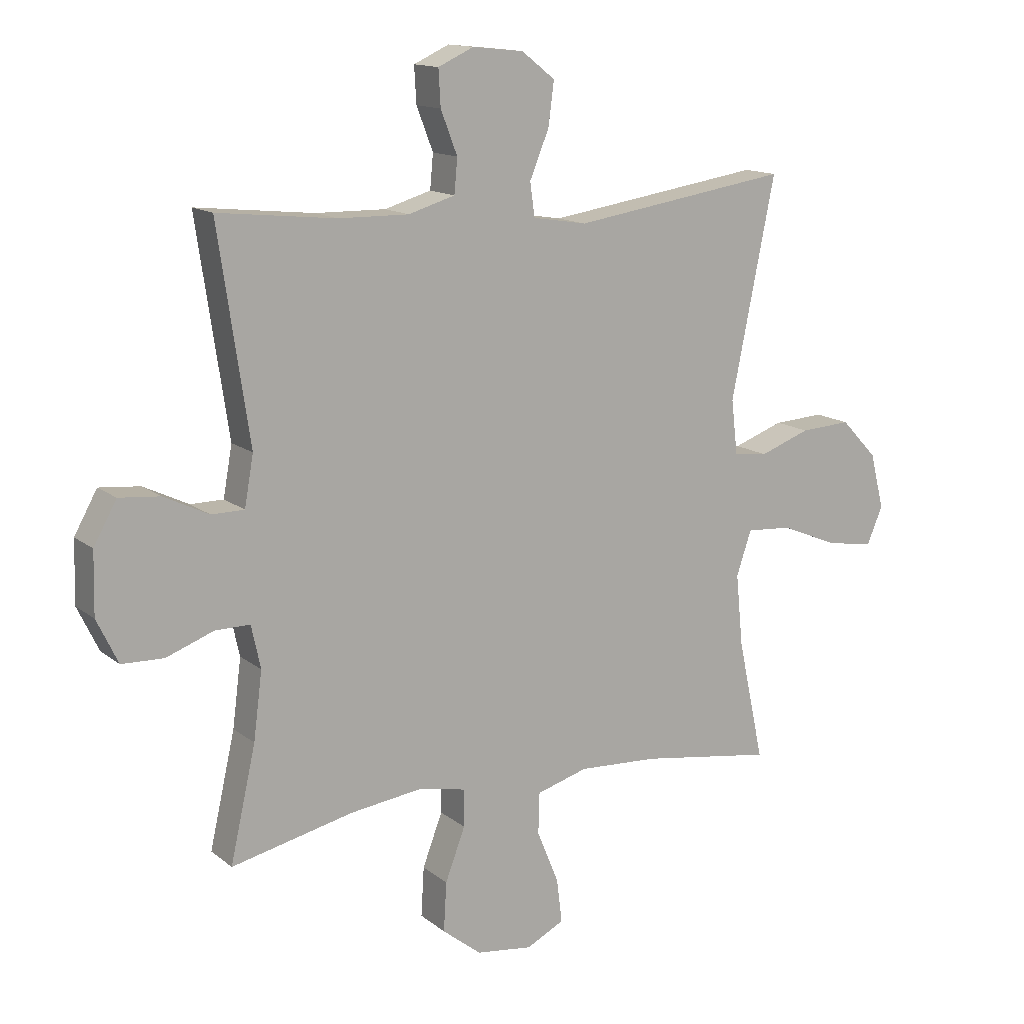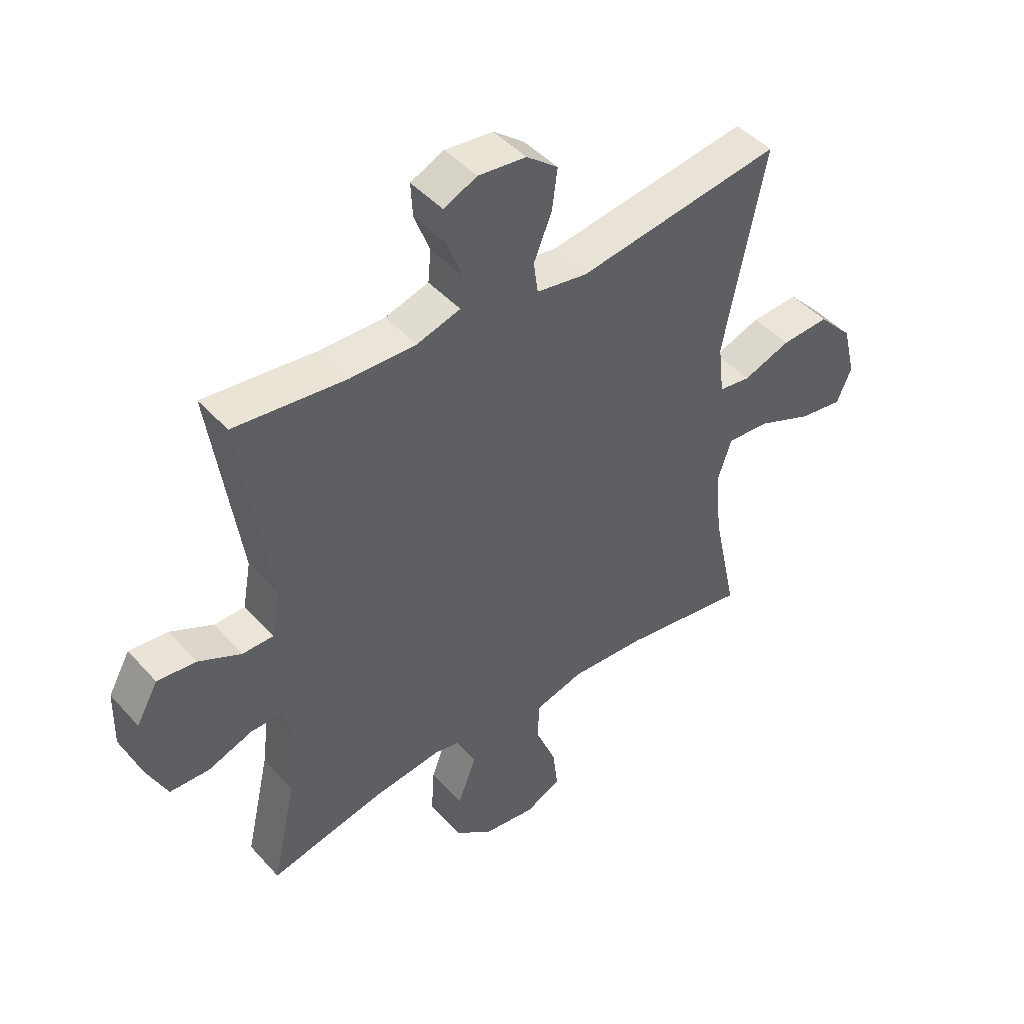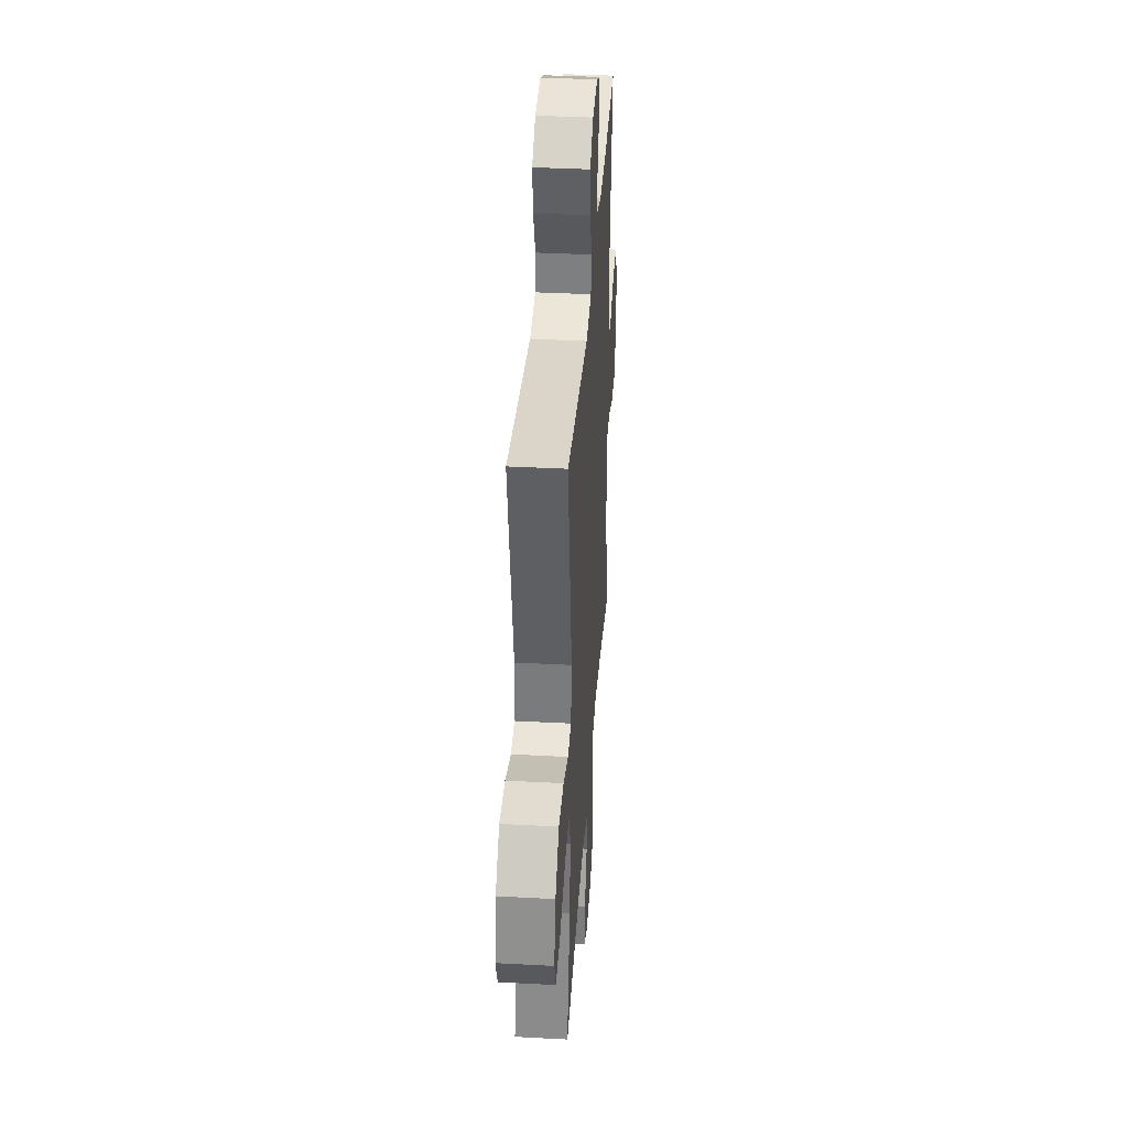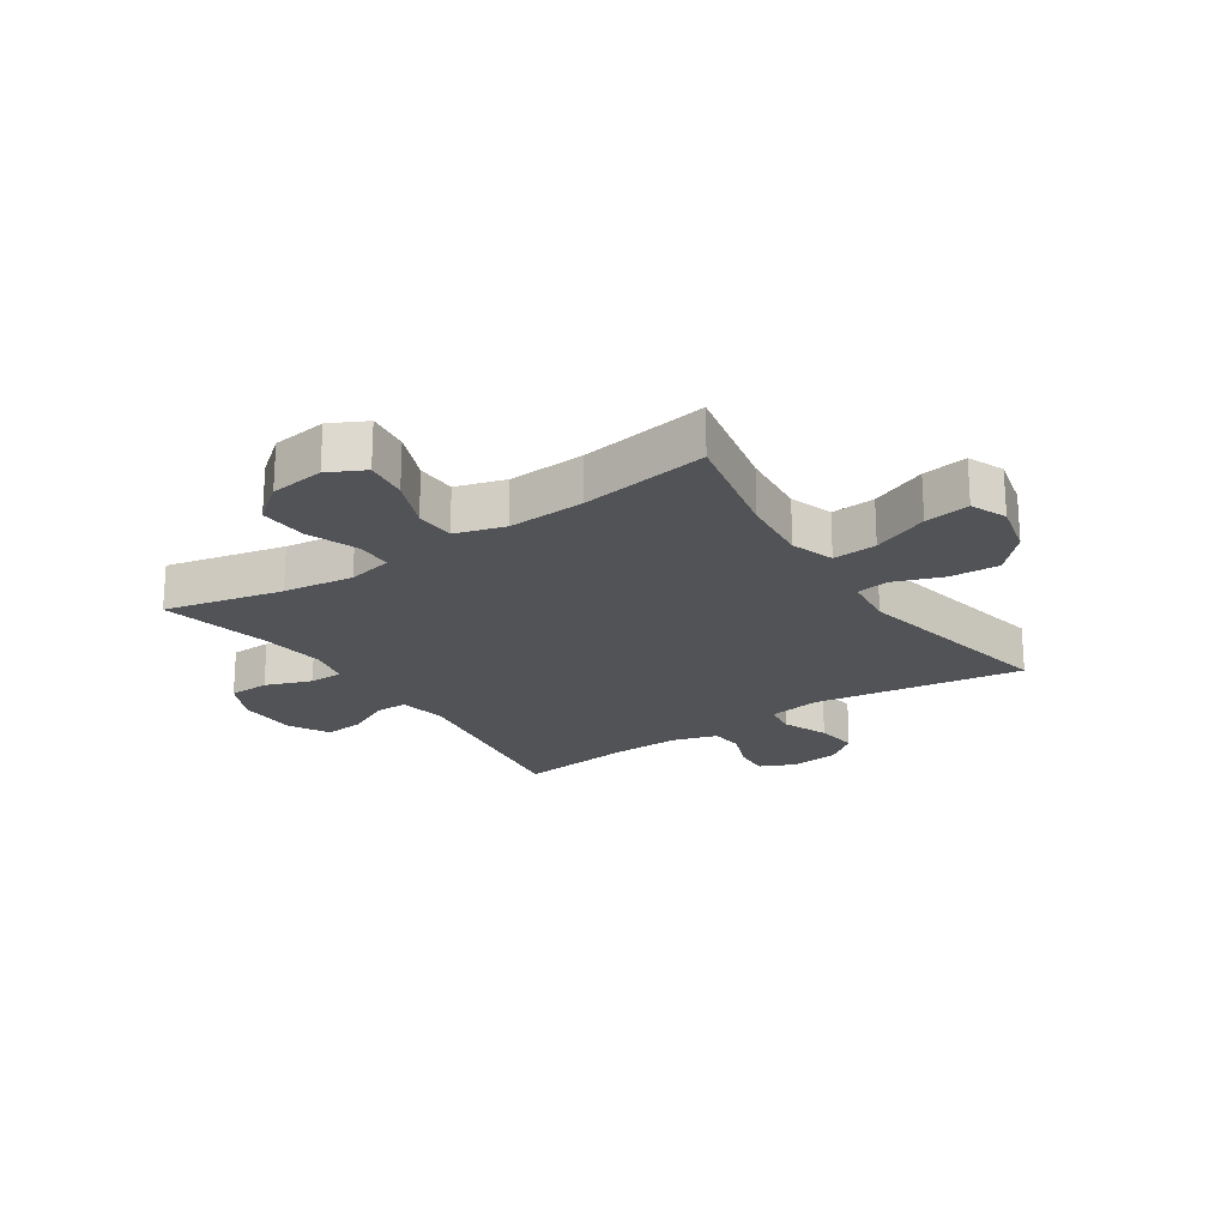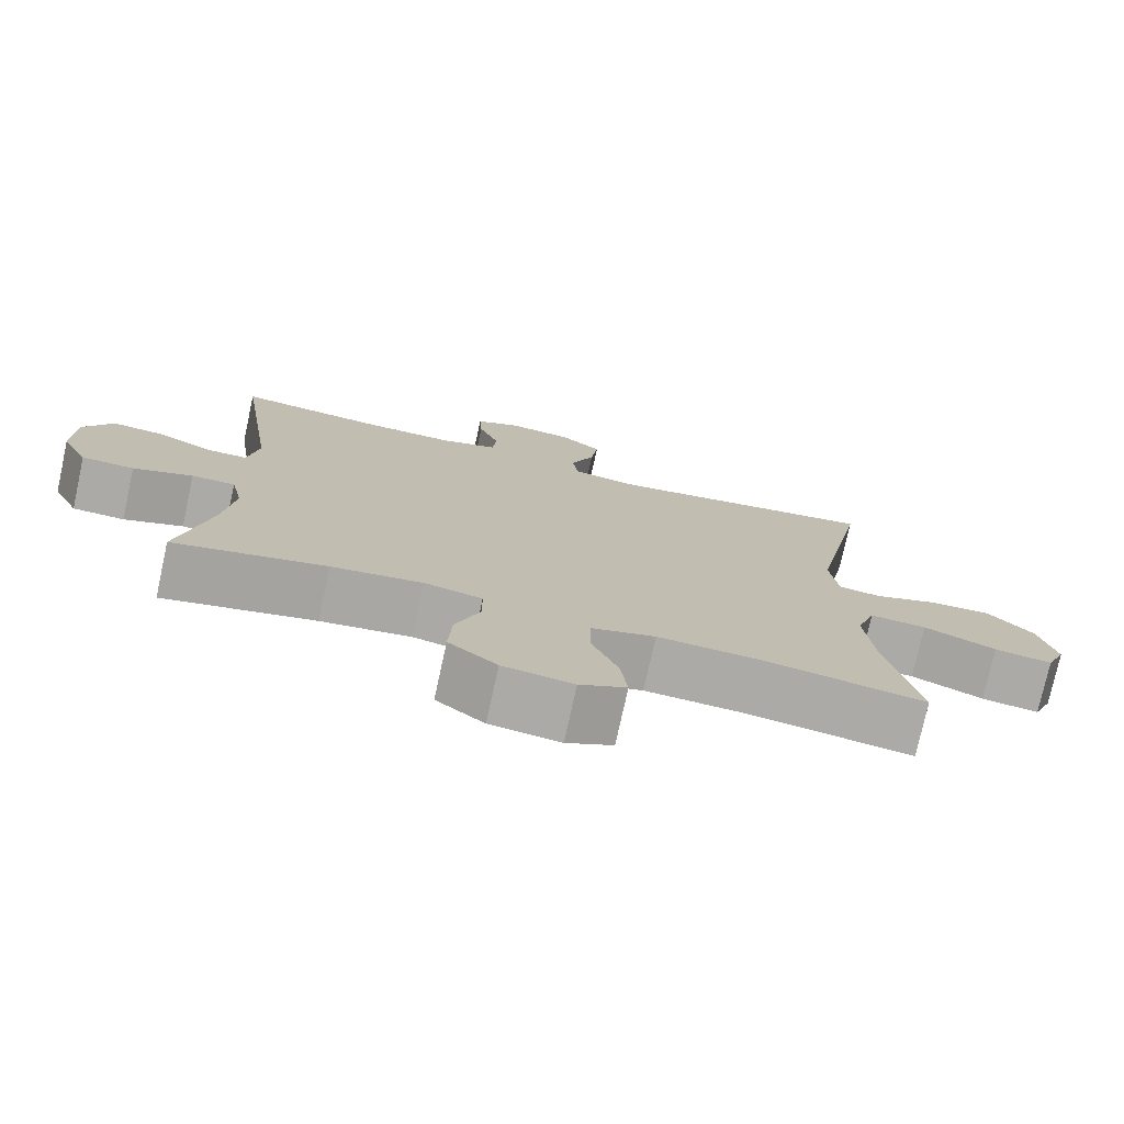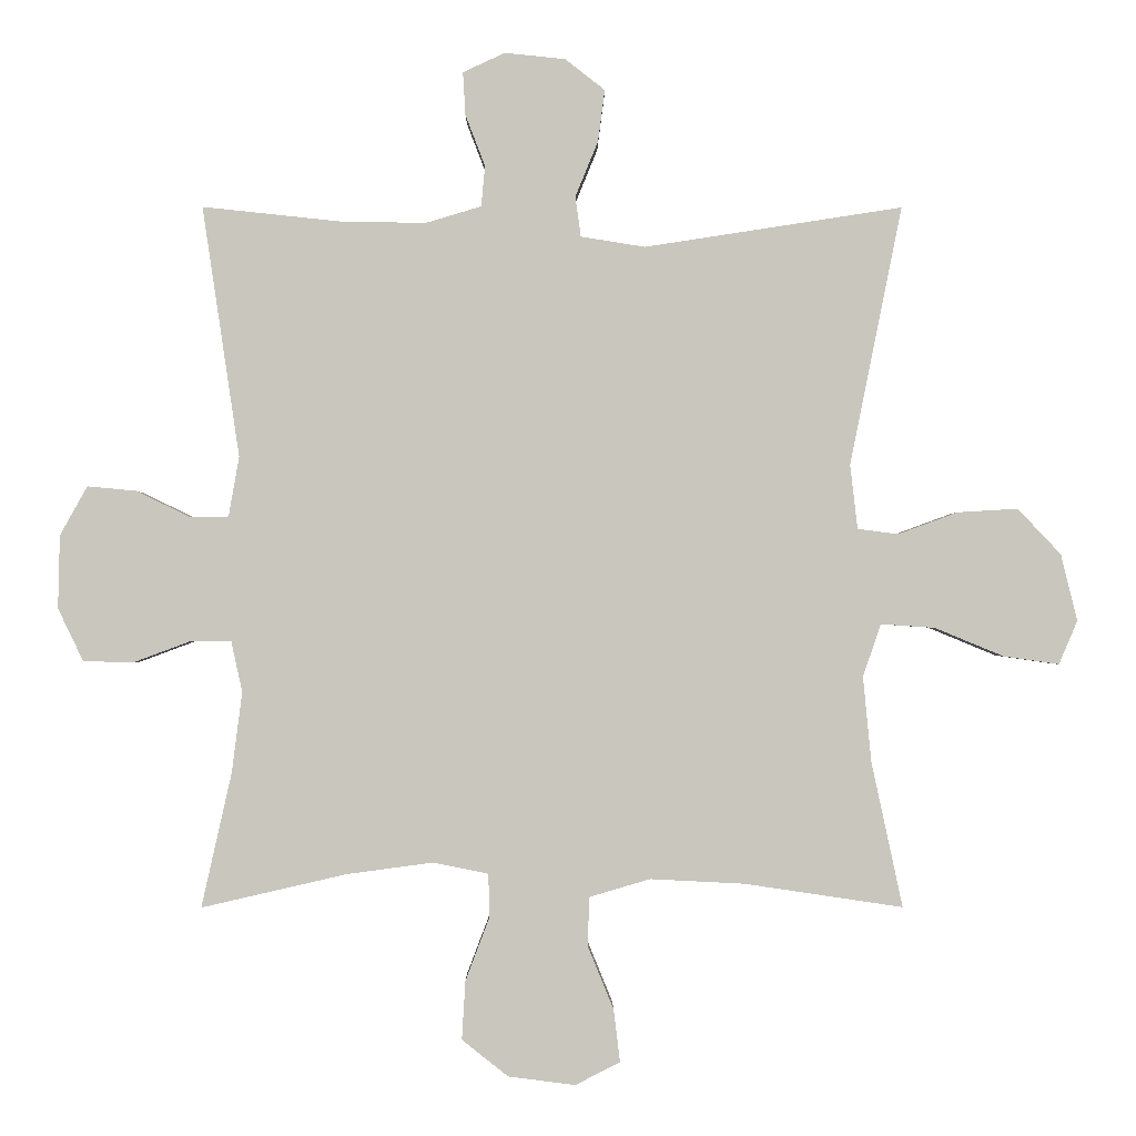
<metadata>
{"format":"obj","ext":"obj","renderer":"f3d","projection":"perspective","resolution":1024,"background":"white","views":[{"elev":13.8,"azim":148.9,"up":"+Z"},{"elev":45.1,"azim":141.2,"up":"+Z"},{"elev":37.8,"azim":-86.1,"up":"+Z"},{"elev":-21.7,"azim":-146.1,"up":"+Y"},{"elev":-75.9,"azim":167.7,"up":"+Z"},{"elev":-0.8,"azim":179.7,"up":"+Z"}]}
</metadata>
<code>
o path270_path270.001
v 0.4546 0.0375 -0.3005
v 0.4399 0.0375 -0.1861
v 0.4557 0.0375 -0.1135
v 0.515 0.0375 -0.1138
v 0.5958 0.0375 -0.1438
v 0.667 0.0375 -0.1418
v 0.7032 0.0375 -0.06679
v 0.7008 0.0375 0.03789
v 0.6617 0.0375 0.1081
v 0.5921 0.0375 0.1016
v 0.5155 0.0375 0.06453
v 0.4598 0.0375 0.06507
v 0.4448 0.0375 0.1504
v 0.4978 0.0375 0.5085
v 0.2976 0.0375 0.4874
v 0.1776 0.0375 0.4858
v 0.09875 0.0375 0.5096
v 0.09342 0.0375 0.5677
v 0.1216 0.0375 0.6408
v 0.1251 0.0375 0.7022
v 0.06489 0.0375 0.7301
v -0.02169 0.0375 0.7212
v -0.07833 0.0375 0.6768
v -0.06863 0.0375 0.603
v -0.03605 0.0375 0.5234
v -0.04399 0.0375 0.4662
v -0.1357 0.0375 0.4515
v -0.5039 0.0375 0.5085
v -0.4295 0.0375 0.1393
v -0.4401 0.0375 0.04753
v -0.4977 0.0375 0.03977
v -0.5834 0.0375 0.07114
v -0.6695 0.0375 0.07622
v -0.7314 0.0375 0.01085
v -0.7547 0.0375 -0.08407
v -0.7282 0.0375 -0.1464
v -0.6492 0.0375 -0.1351
v -0.5503 0.0375 -0.09429
v -0.473 0.0375 -0.08896
v -0.4475 0.0375 -0.1644
v -0.4594 0.0375 -0.2864
v -0.5039 0.0375 -0.4934
v -0.2777 0.0375 -0.4598
v -0.1428 0.0375 -0.453
v -0.05588 0.0375 -0.4787
v -0.05382 0.0375 -0.5489
v -0.0907 0.0375 -0.6387
v -0.09988 0.0375 -0.7138
v -0.03617 0.0375 -0.7464
v 0.05978 0.0375 -0.7343
v 0.1259 0.0375 -0.6819
v 0.1209 0.0375 -0.598
v 0.08716 0.0375 -0.5089
v 0.08788 0.0375 -0.4455
v 0.1668 0.0375 -0.4293
v 0.2903 0.0375 -0.4459
v 0.4978 0.0375 -0.4934
v 0.4546 -0.0375 -0.3005
v 0.4399 -0.0375 -0.1861
v 0.4557 -0.0375 -0.1135
v 0.515 -0.0375 -0.1138
v 0.5958 -0.0375 -0.1438
v 0.667 -0.0375 -0.1418
v 0.7032 -0.0375 -0.06679
v 0.7008 -0.0375 0.03789
v 0.6617 -0.0375 0.1081
v 0.5921 -0.0375 0.1016
v 0.5155 -0.0375 0.06453
v 0.4598 -0.0375 0.06507
v 0.4448 -0.0375 0.1504
v 0.4978 -0.0375 0.5085
v 0.2976 -0.0375 0.4874
v 0.1776 -0.0375 0.4858
v 0.09875 -0.0375 0.5096
v 0.09342 -0.0375 0.5677
v 0.1216 -0.0375 0.6408
v 0.1251 -0.0375 0.7022
v 0.06489 -0.0375 0.7301
v -0.02169 -0.0375 0.7212
v -0.07833 -0.0375 0.6768
v -0.06863 -0.0375 0.603
v -0.03605 -0.0375 0.5234
v -0.04399 -0.0375 0.4662
v -0.1357 -0.0375 0.4515
v -0.5039 -0.0375 0.5085
v -0.4295 -0.0375 0.1393
v -0.4401 -0.0375 0.04753
v -0.4977 -0.0375 0.03977
v -0.5834 -0.0375 0.07114
v -0.6695 -0.0375 0.07622
v -0.7314 -0.0375 0.01085
v -0.7547 -0.0375 -0.08407
v -0.7282 -0.0375 -0.1464
v -0.6492 -0.0375 -0.1351
v -0.5503 -0.0375 -0.09429
v -0.473 -0.0375 -0.08896
v -0.4475 -0.0375 -0.1644
v -0.4594 -0.0375 -0.2864
v -0.5039 -0.0375 -0.4934
v -0.2777 -0.0375 -0.4598
v -0.1428 -0.0375 -0.453
v -0.05588 -0.0375 -0.4787
v -0.05382 -0.0375 -0.5489
v -0.0907 -0.0375 -0.6387
v -0.09988 -0.0375 -0.7138
v -0.03617 -0.0375 -0.7464
v 0.05978 -0.0375 -0.7343
v 0.1259 -0.0375 -0.6819
v 0.1209 -0.0375 -0.598
v 0.08716 -0.0375 -0.5089
v 0.08788 -0.0375 -0.4455
v 0.1668 -0.0375 -0.4293
v 0.2903 -0.0375 -0.4459
v 0.4978 -0.0375 -0.4934
v 0.667 0.0375 -0.1418
v 0.667 0.0375 -0.1418
v 0.7032 0.0375 -0.06679
v 0.7008 0.0375 0.03789
v 0.6617 0.0375 0.1081
v 0.6617 0.0375 0.1081
v 0.5958 0.0375 -0.1438
v 0.5921 0.0375 0.1016
v 0.515 0.0375 -0.1138
v 0.5155 0.0375 0.06453
v 0.4598 0.0375 0.06507
v 0.4598 0.0375 0.06507
v 0.4557 0.0375 -0.1135
v 0.4557 0.0375 -0.1135
v 0.4978 0.0375 -0.4934
v 0.4978 0.0375 -0.4934
v 0.4546 0.0375 -0.3005
v 0.4448 0.0375 0.1504
v 0.4978 0.0375 0.5085
v 0.4978 0.0375 0.5085
v 0.4399 0.0375 -0.1861
v 0.2976 0.0375 0.4874
v 0.2903 0.0375 -0.4459
v 0.1776 0.0375 0.4858
v 0.1668 0.0375 -0.4293
v 0.09875 0.0375 0.5096
v 0.09875 0.0375 0.5096
v 0.08788 0.0375 -0.4455
v 0.08788 0.0375 -0.4455
v 0.05978 0.0375 -0.7343
v 0.1259 0.0375 -0.6819
v 0.1209 0.0375 -0.598
v 0.1216 0.0375 0.6408
v 0.1251 0.0375 0.7022
v 0.1251 0.0375 0.7022
v 0.06489 0.0375 0.7301
v 0.09342 0.0375 0.5677
v 0.08716 0.0375 -0.5089
v -0.02169 0.0375 0.7212
v -0.03617 0.0375 -0.7464
v -0.07833 0.0375 0.6768
v -0.03605 0.0375 0.5234
v -0.04399 0.0375 0.4662
v -0.04399 0.0375 0.4662
v -0.06863 0.0375 0.603
v -0.09988 0.0375 -0.7138
v -0.09988 0.0375 -0.7138
v -0.05588 0.0375 -0.4787
v -0.05588 0.0375 -0.4787
v -0.05382 0.0375 -0.5489
v -0.1357 0.0375 0.4515
v -0.0907 0.0375 -0.6387
v -0.1428 0.0375 -0.453
v -0.2777 0.0375 -0.4598
v -0.5039 0.0375 -0.4934
v -0.5039 0.0375 -0.4934
v -0.4594 0.0375 -0.2864
v -0.4475 0.0375 -0.1644
v -0.4295 0.0375 0.1393
v -0.4401 0.0375 0.04753
v -0.4401 0.0375 0.04753
v -0.4977 0.0375 0.03977
v -0.473 0.0375 -0.08896
v -0.473 0.0375 -0.08896
v -0.5503 0.0375 -0.09429
v -0.5039 0.0375 0.5085
v -0.5039 0.0375 0.5085
v -0.5834 0.0375 0.07114
v -0.6492 0.0375 -0.1351
v -0.6695 0.0375 0.07622
v -0.7282 0.0375 -0.1464
v -0.7282 0.0375 -0.1464
v -0.7314 0.0375 0.01085
v -0.7547 0.0375 -0.08407
v 0.667 -0.0375 -0.1418
v 0.667 -0.0375 -0.1418
v 0.7032 -0.0375 -0.06679
v 0.7008 -0.0375 0.03789
v 0.6617 -0.0375 0.1081
v 0.6617 -0.0375 0.1081
v 0.5958 -0.0375 -0.1438
v 0.5921 -0.0375 0.1016
v 0.515 -0.0375 -0.1138
v 0.5155 -0.0375 0.06453
v 0.4598 -0.0375 0.06507
v 0.4598 -0.0375 0.06507
v 0.4557 -0.0375 -0.1135
v 0.4557 -0.0375 -0.1135
v 0.4978 -0.0375 -0.4934
v 0.4978 -0.0375 -0.4934
v 0.4546 -0.0375 -0.3005
v 0.4448 -0.0375 0.1504
v 0.4978 -0.0375 0.5085
v 0.4978 -0.0375 0.5085
v 0.4399 -0.0375 -0.1861
v 0.2976 -0.0375 0.4874
v 0.2903 -0.0375 -0.4459
v 0.1776 -0.0375 0.4858
v 0.1668 -0.0375 -0.4293
v 0.09875 -0.0375 0.5096
v 0.09875 -0.0375 0.5096
v 0.08788 -0.0375 -0.4455
v 0.08788 -0.0375 -0.4455
v 0.05978 -0.0375 -0.7343
v 0.1259 -0.0375 -0.6819
v 0.1209 -0.0375 -0.598
v 0.1216 -0.0375 0.6408
v 0.1251 -0.0375 0.7022
v 0.1251 -0.0375 0.7022
v 0.06489 -0.0375 0.7301
v 0.09342 -0.0375 0.5677
v 0.08716 -0.0375 -0.5089
v -0.02169 -0.0375 0.7212
v -0.03617 -0.0375 -0.7464
v -0.07833 -0.0375 0.6768
v -0.03605 -0.0375 0.5234
v -0.04399 -0.0375 0.4662
v -0.04399 -0.0375 0.4662
v -0.06863 -0.0375 0.603
v -0.09988 -0.0375 -0.7138
v -0.09988 -0.0375 -0.7138
v -0.05588 -0.0375 -0.4787
v -0.05588 -0.0375 -0.4787
v -0.05382 -0.0375 -0.5489
v -0.1357 -0.0375 0.4515
v -0.0907 -0.0375 -0.6387
v -0.1428 -0.0375 -0.453
v -0.2777 -0.0375 -0.4598
v -0.5039 -0.0375 -0.4934
v -0.5039 -0.0375 -0.4934
v -0.4594 -0.0375 -0.2864
v -0.4475 -0.0375 -0.1644
v -0.4295 -0.0375 0.1393
v -0.4401 -0.0375 0.04753
v -0.4401 -0.0375 0.04753
v -0.4977 -0.0375 0.03977
v -0.473 -0.0375 -0.08896
v -0.473 -0.0375 -0.08896
v -0.5503 -0.0375 -0.09429
v -0.5039 -0.0375 0.5085
v -0.5039 -0.0375 0.5085
v -0.5834 -0.0375 0.07114
v -0.6492 -0.0375 -0.1351
v -0.6695 -0.0375 0.07622
v -0.7282 -0.0375 -0.1464
v -0.7282 -0.0375 -0.1464
v -0.7314 -0.0375 0.01085
v -0.7547 -0.0375 -0.08407
f 246 241 248
f 199 201 197
f 199 248 216
f 198 192 196
f 241 246 242
f 218 240 228
f 239 247 231
f 236 238 226
f 199 231 248
f 212 206 210
f 258 261 256
f 224 227 221
f 241 216 248
f 212 231 206
f 197 195 191
f 259 257 262
f 205 211 203
f 233 225 227
f 256 253 250
f 238 240 220
f 253 261 257
f 247 239 254
f 220 240 218
f 251 250 253
f 230 225 233
f 191 198 197
f 242 245 243
f 231 247 248
f 201 213 209
f 199 216 201
f 246 248 251
f 191 195 189
f 214 231 212
f 199 197 198
f 251 248 250
f 196 192 193
f 216 241 236
f 256 261 253
f 192 198 191
f 210 206 207
f 216 236 226
f 209 211 205
f 221 227 225
f 226 238 220
f 225 230 214
f 229 233 227
f 220 218 219
f 222 224 221
f 231 214 230
f 245 242 246
f 209 213 211
f 228 240 234
f 206 231 199
f 262 257 261
f 216 213 201
f 116 7 64 190
f 7 8 65 64
f 8 120 194 65
f 5 6 63 62
f 9 10 67 66
f 4 5 62 61
f 10 11 68 67
f 11 126 200 68
f 128 4 61 202
f 130 1 58 204
f 12 13 70 69
f 13 134 208 70
f 2 3 60 59
f 1 2 59 58
f 14 15 72 71
f 56 57 114 113
f 15 16 73 72
f 55 56 113 112
f 16 141 215 73
f 143 55 112 217
f 50 51 108 107
f 51 52 109 108
f 19 149 223 76
f 20 21 78 77
f 18 19 76 75
f 52 53 110 109
f 17 18 75 74
f 53 54 111 110
f 21 22 79 78
f 49 50 107 106
f 22 23 80 79
f 25 158 232 82
f 24 25 82 81
f 23 24 81 80
f 161 49 106 235
f 163 46 103 237
f 26 27 84 83
f 47 48 105 104
f 46 47 104 103
f 44 45 102 101
f 43 44 101 100
f 170 43 100 244
f 41 42 99 98
f 40 41 98 97
f 29 175 249 86
f 30 31 88 87
f 178 40 97 252
f 38 39 96 95
f 181 29 86 255
f 27 28 85 84
f 31 32 89 88
f 37 38 95 94
f 32 33 90 89
f 186 37 94 260
f 33 34 91 90
f 35 36 93 92
f 34 35 92 91
f 172 174 167
f 125 123 127
f 125 142 174
f 124 122 118
f 167 168 172
f 144 154 166
f 165 157 173
f 162 152 164
f 125 174 157
f 138 136 132
f 184 182 187
f 150 147 153
f 167 174 142
f 138 132 157
f 123 117 121
f 185 188 183
f 131 129 137
f 159 153 151
f 182 176 179
f 164 146 166
f 179 183 187
f 173 180 165
f 146 144 166
f 177 179 176
f 156 159 151
f 117 123 124
f 168 169 171
f 157 174 173
f 127 135 139
f 125 127 142
f 172 177 174
f 117 115 121
f 140 138 157
f 125 124 123
f 177 176 174
f 122 119 118
f 142 162 167
f 182 179 187
f 118 117 124
f 136 133 132
f 142 152 162
f 135 131 137
f 147 151 153
f 152 146 164
f 151 140 156
f 155 153 159
f 146 145 144
f 148 147 150
f 157 156 140
f 171 172 168
f 135 137 139
f 154 160 166
f 132 125 157
f 188 187 183
f 142 127 139

</code>
